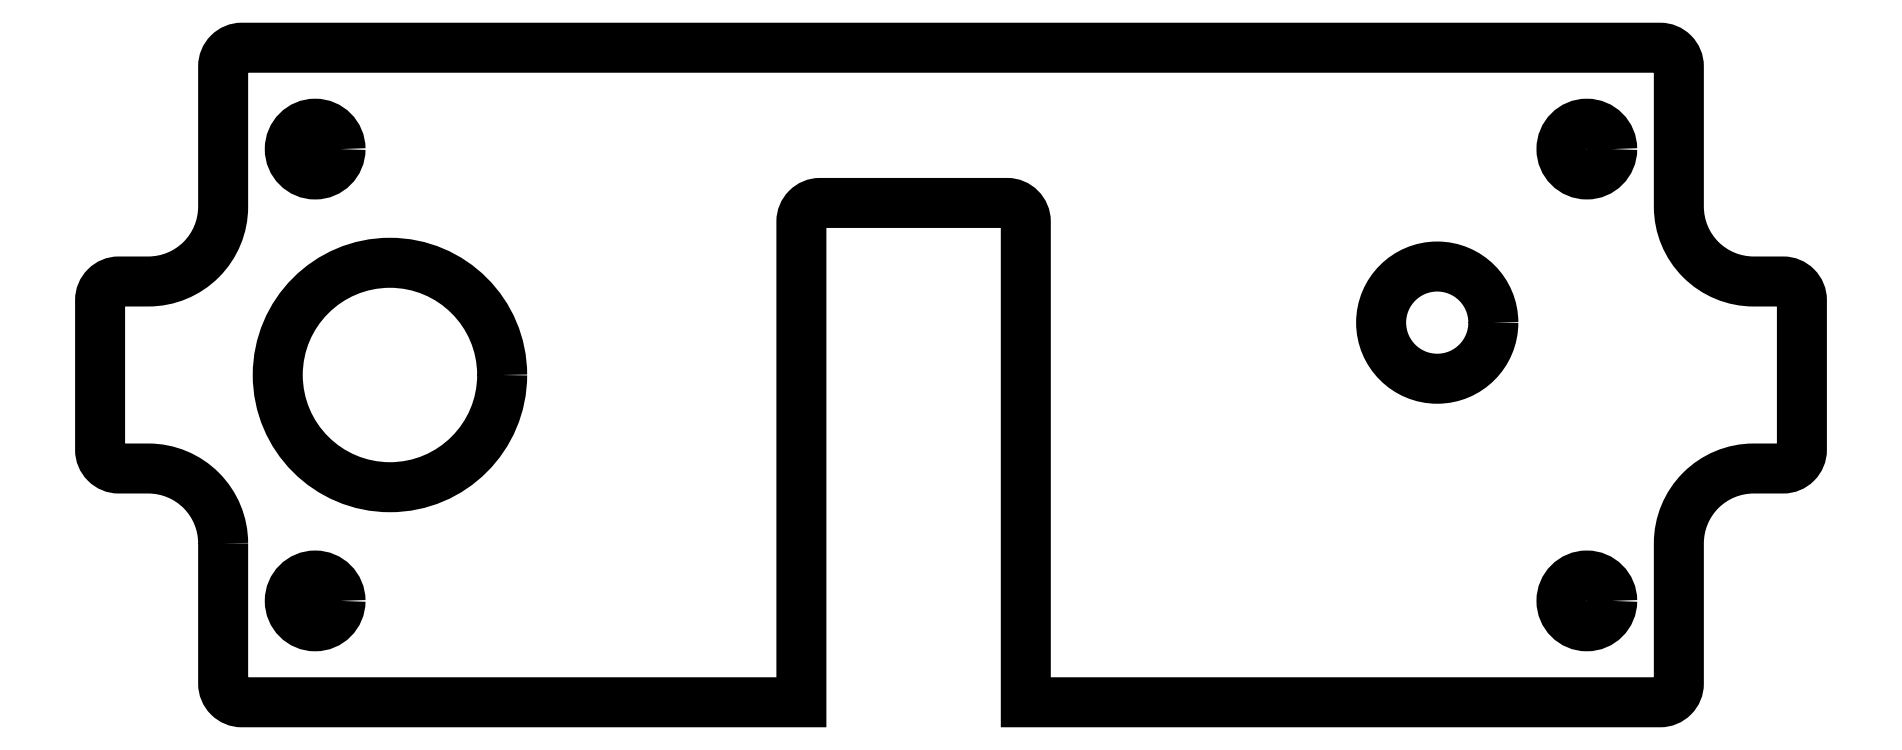
<metadata>
{"format":"dxf","ext":"dxf","renderer":"ezdxf+matplotlib","layout":"modelspace","background":"white","min_lineweight":24,"dpi":150}
</metadata>
<code>
0
SECTION
2
ENTITIES
0
LWPOLYLINE
8
0
90
30
70
1
43
0
10
-5.308
20
-1.688
10
-5.308
20
-2.156
42
0.4142
10
-5.245
20
-2.219
10
-3.375
20
-2.219
10
-3.375
20
-0.6125
42
-0.4142
10
-3.313
20
-0.55
10
-2.688
20
-0.55
42
-0.4142
10
-2.625
20
-0.6125
10
-2.625
20
-2.219
10
-0.505
20
-2.219
42
0.4142
10
-0.4425
20
-2.156
10
-0.4425
20
-1.687
42
-0.4142
10
-0.1925
20
-1.438
10
-0.09375
20
-1.438
42
0.4142
10
-0.03125
20
-1.375
10
-0.03125
20
-0.875
42
0.4142
10
-0.09375
20
-0.8125
10
-0.1925
20
-0.8125
42
-0.4142
10
-0.4425
20
-0.5625
10
-0.4425
20
-0.09375
42
0.4142
10
-0.505
20
-0.03125
10
-5.245
20
-0.03125
42
0.4142
10
-5.308
20
-0.09375
10
-5.308
20
-0.5625
42
-0.4142
10
-5.558
20
-0.8125
10
-5.656
20
-0.8125
42
0.4142
10
-5.719
20
-0.875
10
-5.719
20
-1.375
42
0.4142
10
-5.656
20
-1.438
10
-5.558
20
-1.438
42
-0.4142
0
CIRCLE
8
0
10
-0.75
20
-0.37
30
4.371e-17
40
0.08475
210
0
220
0
230
1
0
CIRCLE
8
0
10
-0.75
20
-1.88
30
4.371e-17
40
0.08475
210
0
220
0
230
1
0
CIRCLE
8
0
10
-5
20
-1.88
30
4.371e-17
40
0.08475
210
0
220
0
230
1
0
CIRCLE
8
0
10
-5
20
-0.37
30
4.371e-17
40
0.08475
210
0
220
0
230
1
0
CIRCLE
8
0
10
-4.75
20
-1.125
30
-2.185e-17
40
0.375
210
0
220
0
230
1
0
CIRCLE
8
0
10
-1.25
20
-0.95
30
0
40
0.1875
210
0
220
0
230
1
0
ENDSEC
0
EOF

</code>
